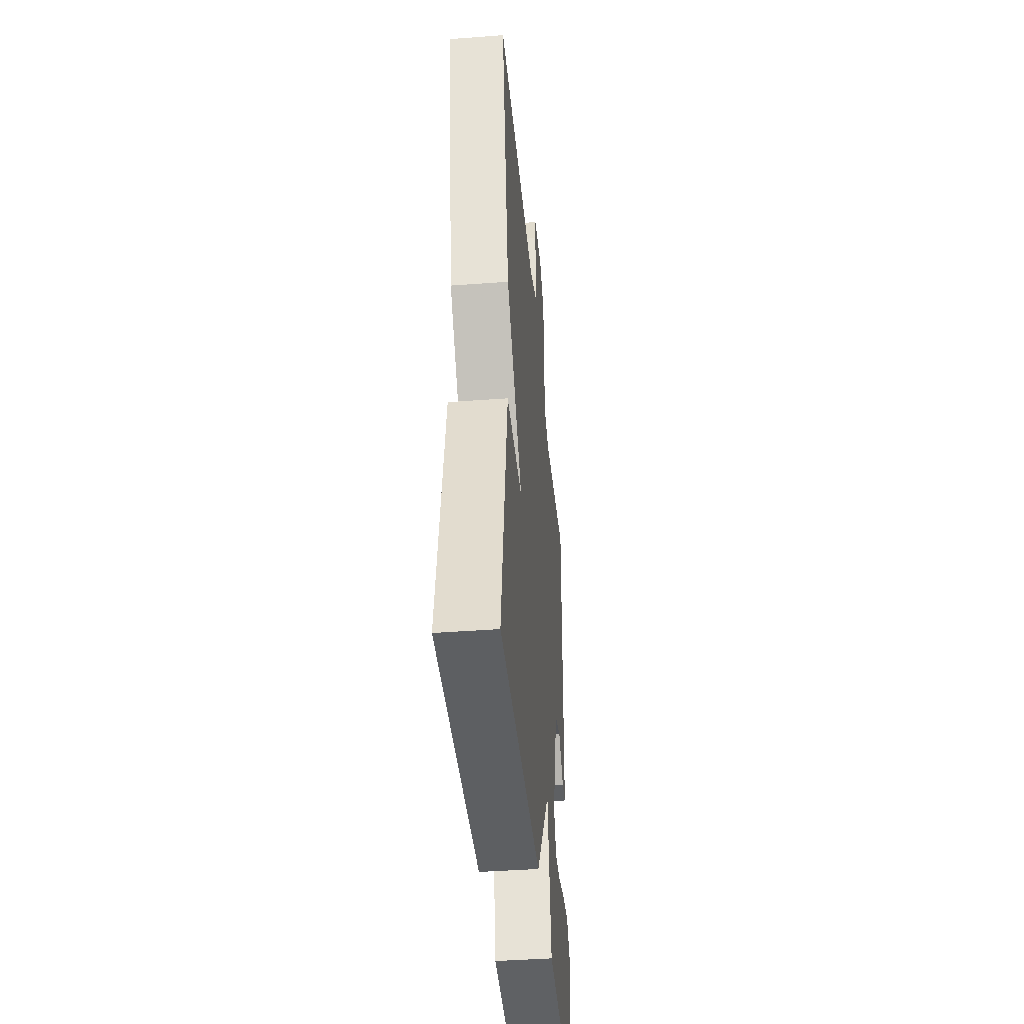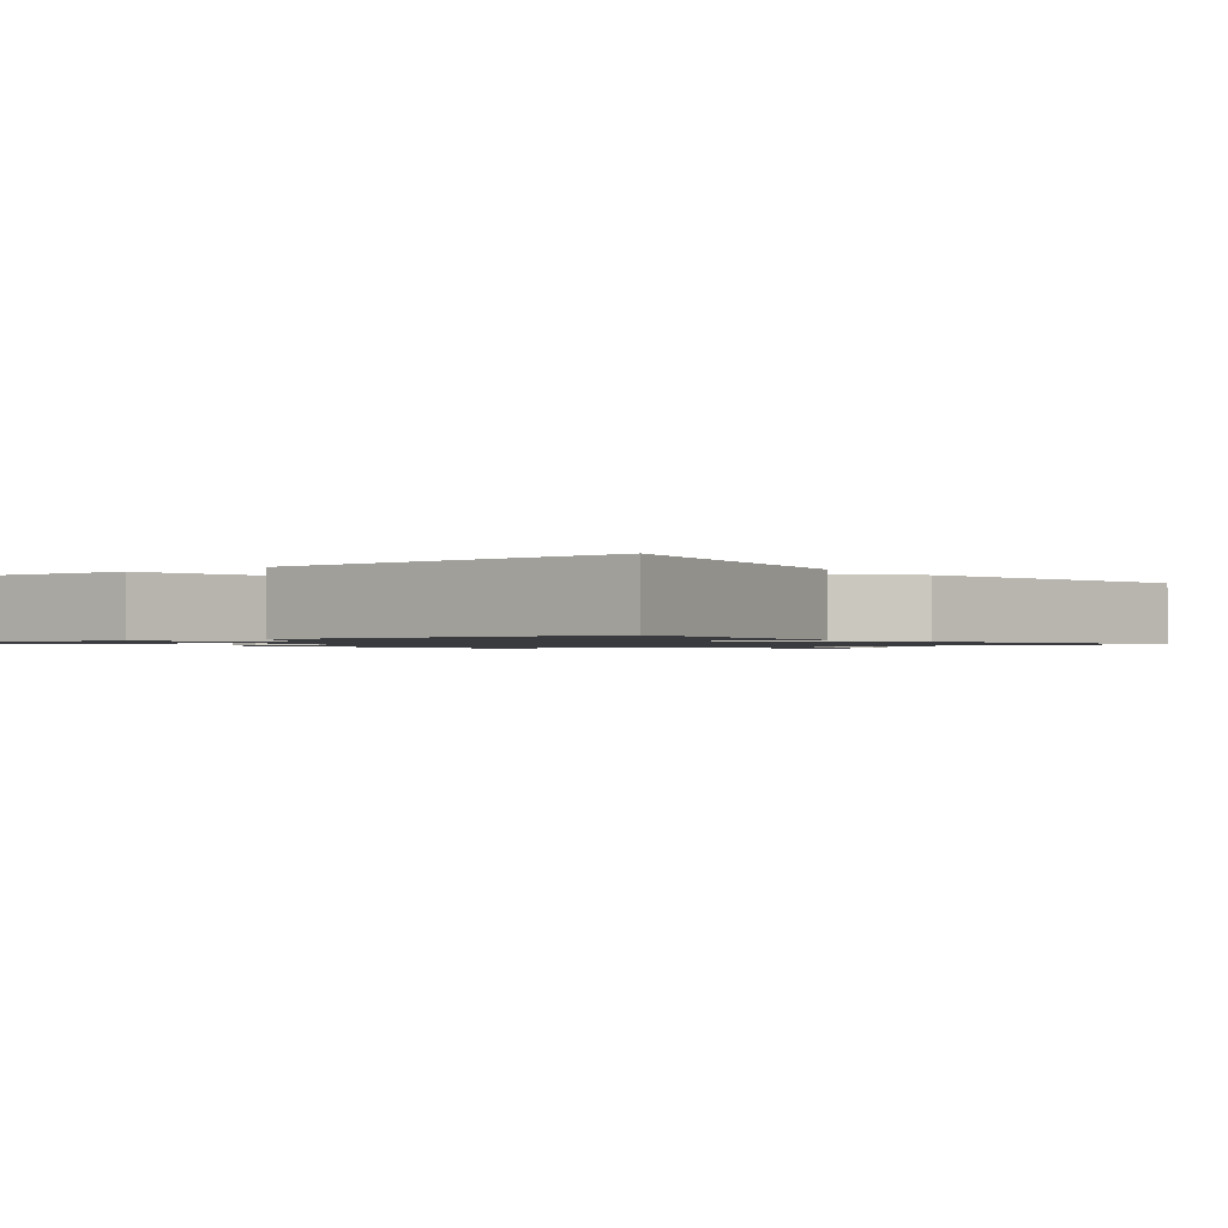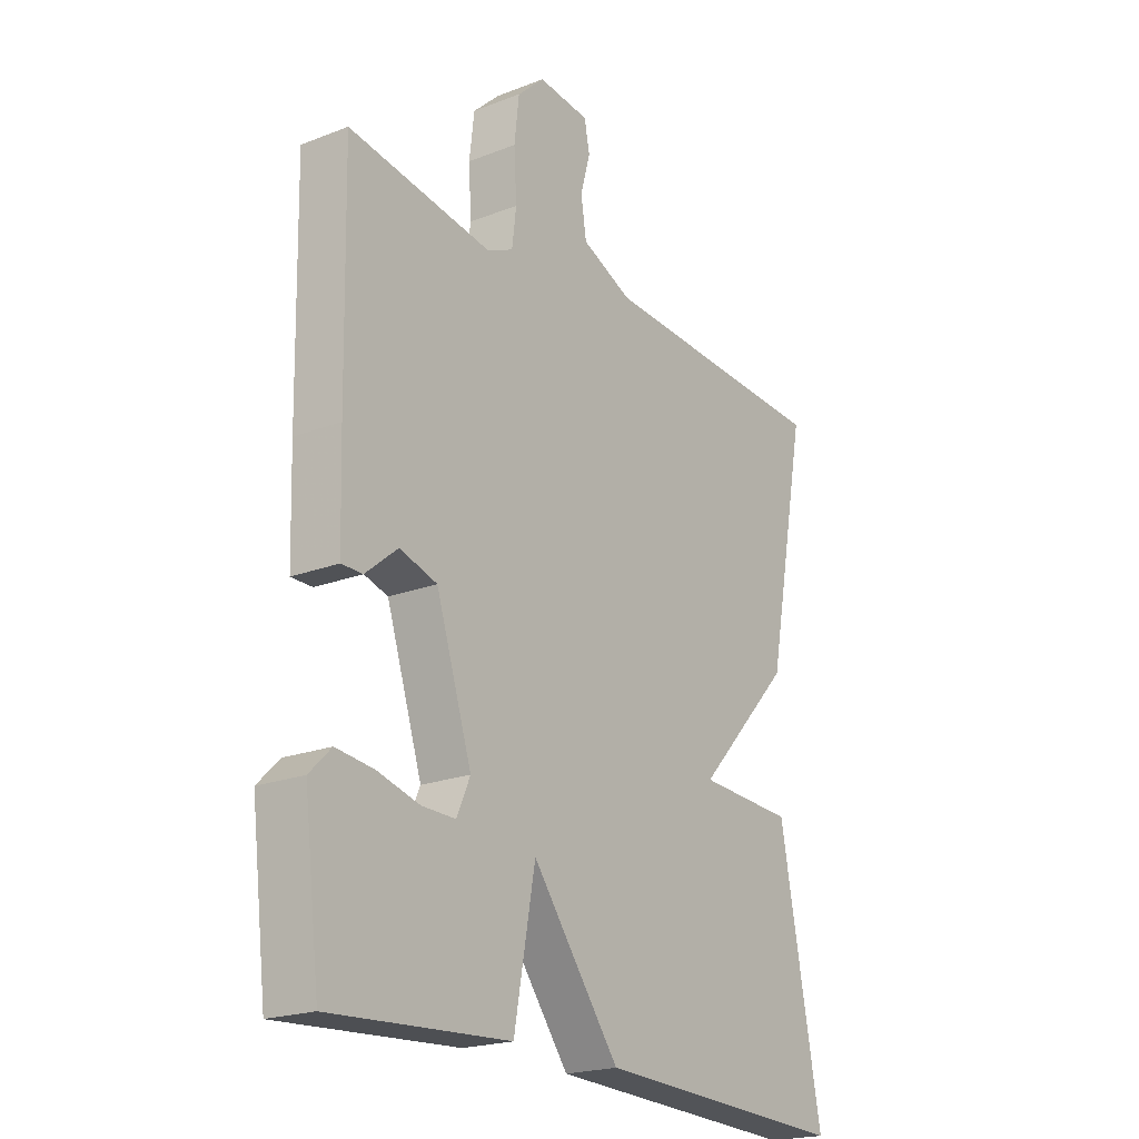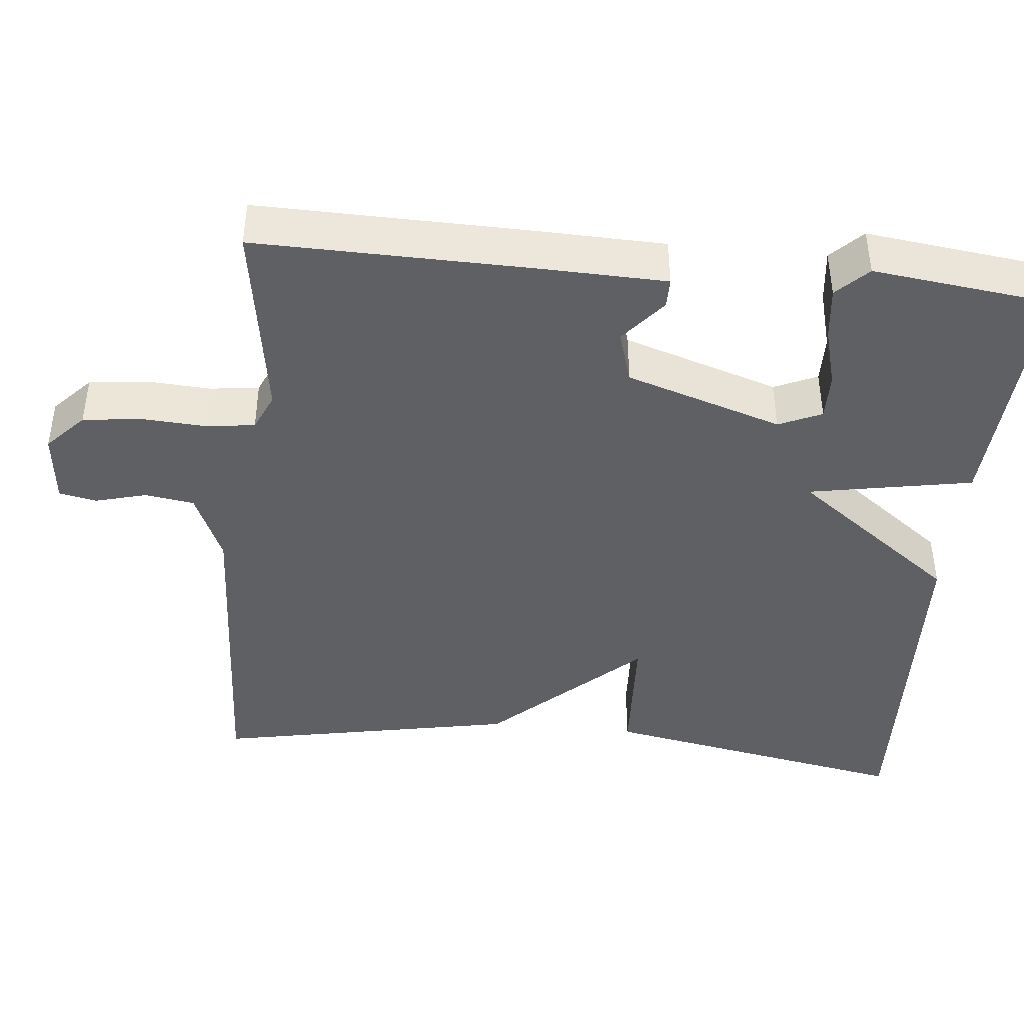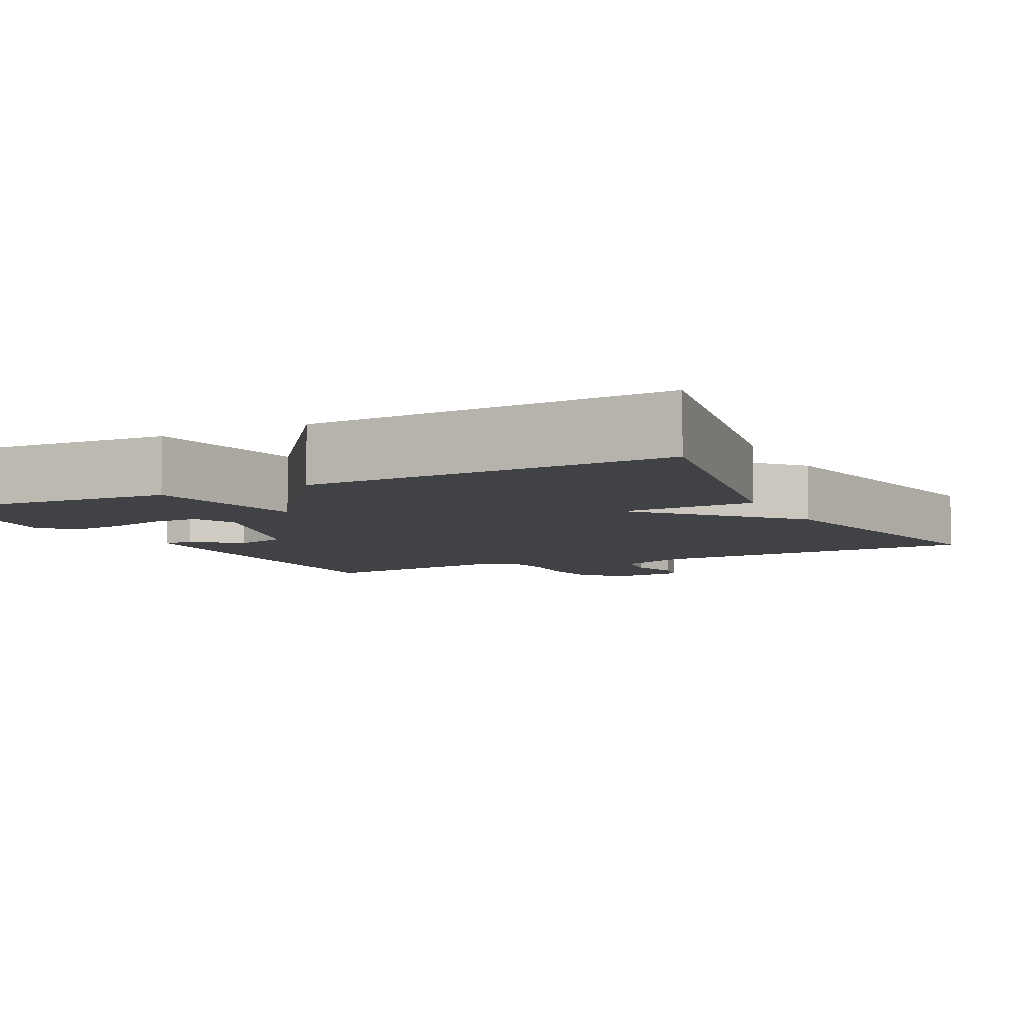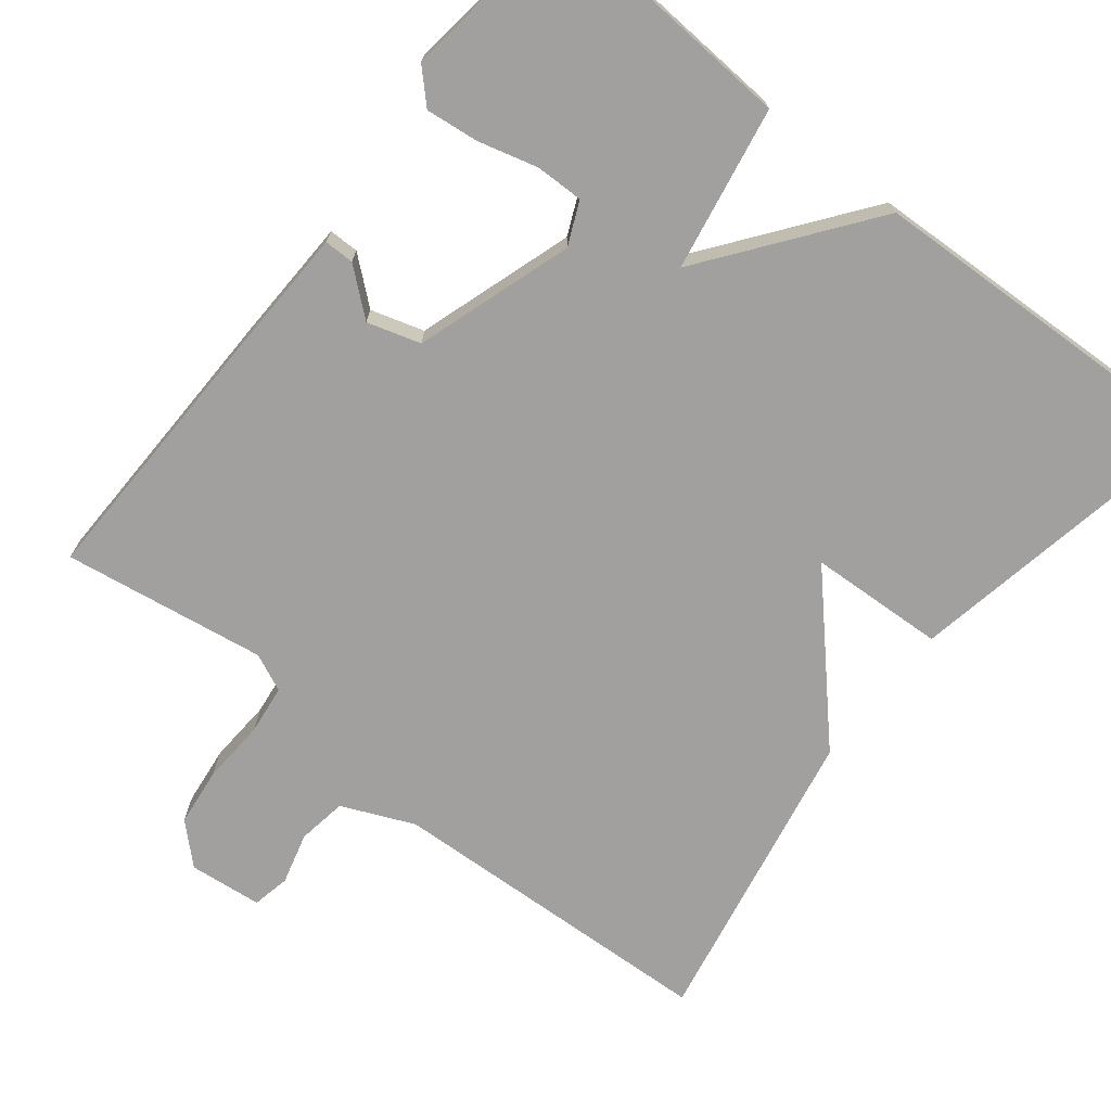
<metadata>
{"format":"obj","ext":"obj","renderer":"f3d","projection":"perspective","resolution":1024,"background":"white","views":[{"elev":-42.1,"azim":-84.8,"up":"+Z"},{"elev":-1.2,"azim":-142.2,"up":"+Y"},{"elev":-20.9,"azim":124.9,"up":"+Z"},{"elev":-42.5,"azim":84.4,"up":"+Y"},{"elev":-6.7,"azim":-153.2,"up":"+Y"},{"elev":-71.8,"azim":141.5,"up":"+Y"}]}
</metadata>
<code>
v -0.5 0.07 0.5
v -0.066 0.07 0.521
v 0.028 0.07 0.562
v 0.038 0.07 0.626
v 0.02 0.07 0.693
v 0.03 0.07 0.742
v 0.125 0.07 0.752
v 0.175 0.07 0.705
v 0.184 0.07 0.628
v 0.179 0.07 0.545
v 0.187 0.07 0.481
v 0.236 0.07 0.459
v 0.5 0.07 0.5
v 0.493 0.07 0.139
v 0.488 0.07 -0.023
v 0.449 0.07 -0.023
v 0.39 0.07 0.026
v 0.321 0.07 0.005
v 0.255 0.07 -0.199
v 0.28 0.07 -0.255
v 0.342 0.07 -0.254
v 0.42 0.07 -0.233
v 0.489 0.07 -0.225
v 0.529 0.07 -0.265
v 0.5 0.07 -0.5
v 0.171 0.07 -0.48
v 0.132 0.07 -0.266
v -0.029 0.07 -0.48
v -0.5 0.07 -0.5
v -0.424 0.07 -0.094
v -0.247 0.07 -0.085
v -0.424 0.07 0.106
v -0.5 0 0.5
v -0.066 0 0.521
v 0.028 0 0.562
v 0.038 0 0.626
v 0.02 0 0.693
v 0.03 0 0.742
v 0.125 0 0.752
v 0.175 0 0.705
v 0.184 0 0.628
v 0.179 0 0.545
v 0.187 0 0.481
v 0.236 0 0.459
v 0.5 0 0.5
v 0.493 0 0.139
v 0.488 0 -0.023
v 0.449 0 -0.023
v 0.39 0 0.026
v 0.321 0 0.005
v 0.255 0 -0.199
v 0.28 0 -0.255
v 0.342 0 -0.254
v 0.42 0 -0.233
v 0.489 0 -0.225
v 0.529 0 -0.265
v 0.5 0 -0.5
v 0.171 0 -0.48
v 0.132 0 -0.266
v -0.029 0 -0.48
v -0.5 0 -0.5
v -0.424 0 -0.094
v -0.247 0 -0.085
v -0.424 0 0.106
f 31 32 1 2
f 29 30 31
f 28 29 31
f 27 28 31
f 27 31 2 3
f 26 27 3 4
f 24 25 26
f 23 24 26
f 22 23 26
f 21 22 26
f 20 21 26
f 19 20 26
f 19 26 4
f 18 19 4
f 4 5 6
f 18 4 6
f 17 18 6
f 15 16 17
f 14 15 17
f 13 14 17
f 12 13 17
f 11 12 17
f 11 17 6
f 10 11 6 7
f 7 8 9 10
f 34 33 64 63
f 63 62 61
f 63 61 60
f 63 60 59
f 35 34 63 59
f 36 35 59 58
f 58 57 56
f 58 56 55
f 58 55 54
f 58 54 53
f 58 53 52
f 58 52 51
f 36 58 51
f 36 51 50
f 38 37 36
f 38 36 50
f 38 50 49
f 49 48 47
f 49 47 46
f 49 46 45
f 49 45 44
f 49 44 43
f 38 49 43
f 39 38 43 42
f 42 41 40 39
f 1 33 34 2
f 2 34 35 3
f 3 35 36 4
f 4 36 37 5
f 5 37 38 6
f 6 38 39 7
f 7 39 40 8
f 8 40 41 9
f 9 41 42 10
f 10 42 43 11
f 11 43 44 12
f 12 44 45 13
f 13 45 46 14
f 14 46 47 15
f 15 47 48 16
f 16 48 49 17
f 17 49 50 18
f 18 50 51 19
f 19 51 52 20
f 20 52 53 21
f 21 53 54 22
f 22 54 55 23
f 23 55 56 24
f 24 56 57 25
f 25 57 58 26
f 26 58 59 27
f 27 59 60 28
f 28 60 61 29
f 29 61 62 30
f 30 62 63 31
f 31 63 64 32
f 32 64 33 1

</code>
